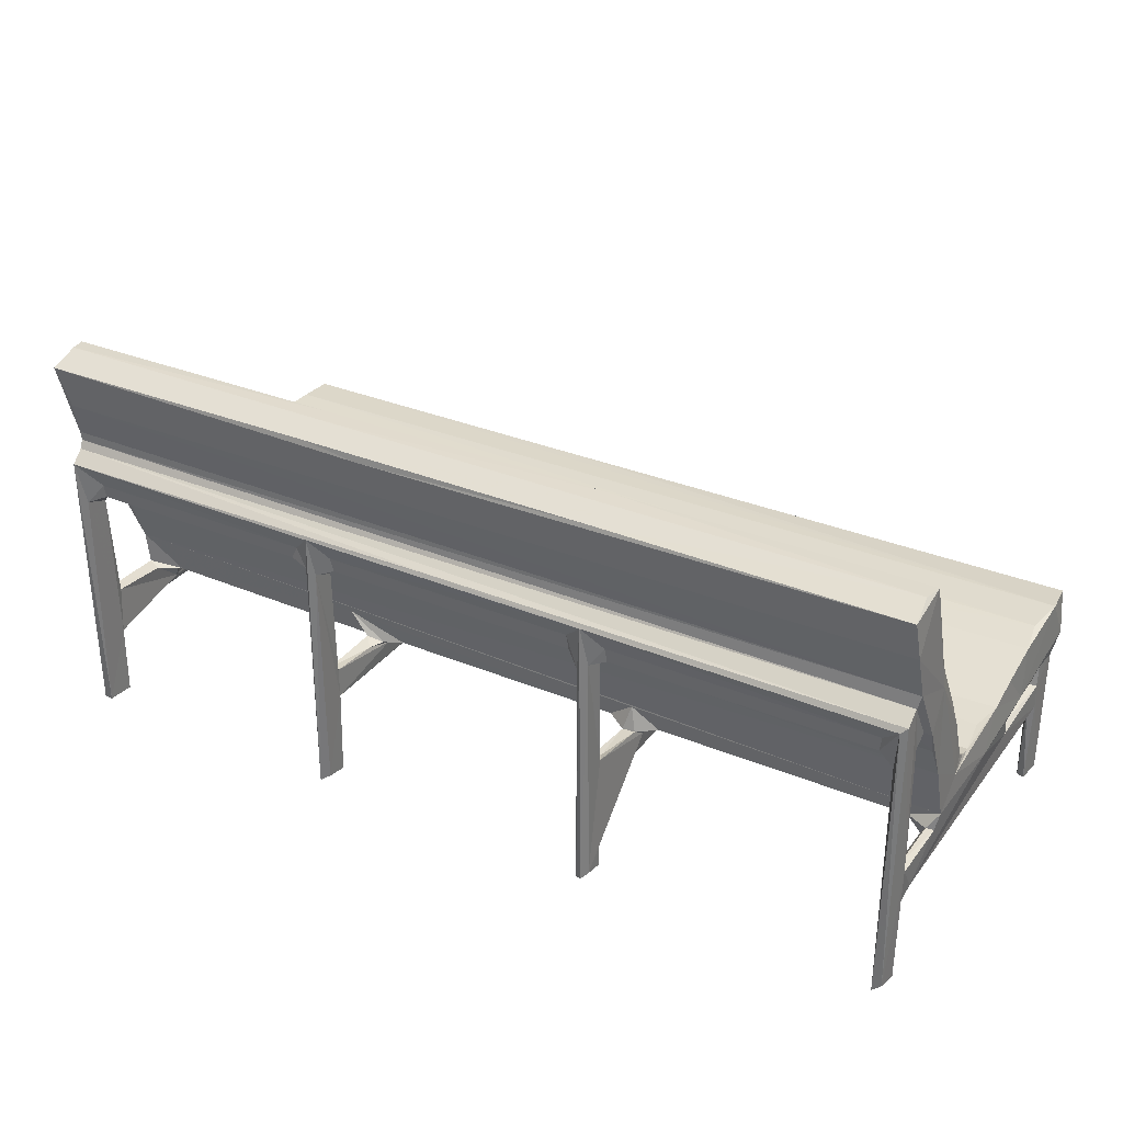
<metadata>
{"format":"obj","ext":"obj","renderer":"f3d","projection":"perspective","resolution":1024,"background":"white","views":[{"elev":31.2,"azim":-149.2,"up":"+Z"}]}
</metadata>
<code>
v -0.4905 -0.2248 -0.1809
v -0.4787 -0.2238 -0.1798
v -0.4887 -0.1943 -0.1796
v -0.4798 -0.1979 -0.18
v -0.4901 -0.2258 -0.03217
v -0.4778 -0.2011 -0.07768
v -0.4902 -0.1937 -0.08264
v -0.4832 -0.1902 -0.08432
v -0.4781 -0.2239 -0.06853
v -0.4674 -0.2219 -0.04695
v -0.4903 -0.1894 -0.05294
v -0.4777 -0.1993 -0.05837
v -0.4836 -0.1844 -0.04998
v -0.4606 -0.2096 -0.0466
v -0.4943 -0.2391 -0.009005
v -0.4789 -0.2494 -0.008878
v -0.4698 -0.2304 0.002371
v -0.488 -0.2476 0.03648
v -0.4929 -0.2092 0.03923
v -0.462 -0.2216 -0.02139
v -0.4901 -0.1912 -0.02898
v -0.4718 -0.2155 -0.01387
v -0.4806 -0.1942 -0.006198
v -0.4948 -0.1194 -0.02356
v -0.493 -0.1291 0.0303
v -0.4651 -0.2095 -0.01972
v -0.475 -0.1686 -0.0005874
v -0.1695 -0.2216 -0.04602
v -0.1751 -0.2097 -0.04716
v 0.1274 -0.2426 0.03833
v -0.1879 -0.2098 -0.01906
v -0.1848 -0.2316 0.001825
v -0.1714 -0.2492 -0.009075
v -0.16 -0.2487 0.03259
v -0.1733 -0.2164 -0.01417
v -0.1684 -0.2222 -0.02425
v -0.4844 -0.07809 -0.04988
v -0.4911 -0.0924 -0.05535
v -0.4933 -0.164 -0.01395
v -0.4858 -0.1654 0.03644
v -0.4758 -0.12 -0.01081
v -0.4936 -0.08187 -0.03289
v -0.4923 -0.0826 0.01691
v -0.1715 -0.1248 0.02974
v -0.4896 0.1538 -0.08308
v -0.4958 -0.01289 -0.03038
v -0.4776 -0.007942 -0.05264
v -0.4851 -0.009342 -0.04204
v -0.4811 -0.07021 -0.0247
v -0.472 -0.05337 -0.0282
v -0.4929 -0.0441 0.007475
v -0.4759 -0.0156 -0.03414
v -0.4847 -0.01148 0.00324
v -0.1822 -0.1166 -0.01147
v -0.1812 -0.1646 -0.001197
v -0.1816 -0.0167 -0.03424
v 0.4936 -0.2045 0.03916
v -0.1505 -0.2483 -0.008124
v -0.1657 -0.2028 -0.015
v -0.164 -0.1789 -0.01071
v -0.1823 -0.06232 -0.02587
v -0.1689 -0.03344 0.006235
v 0.4977 -0.1635 0.03623
v -0.1656 -0.07874 -0.03476
v -0.1488 -0.05797 0.01052
v -0.171 -0.0006069 -0.04222
v -0.1578 -0.224 -0.1788
v -0.1461 -0.224 -0.181
v -0.1479 -0.1937 -0.1816
v -0.1578 -0.2006 -0.1752
v -0.1572 -0.2242 -0.0663
v -0.1527 -0.2263 -0.02005
v -0.153 -0.1908 -0.08429
v -0.1451 -0.2236 -0.07271
v -0.1467 -0.1938 -0.08298
v -0.1581 -0.1995 -0.07762
v -0.1581 -0.1975 -0.05485
v -0.1298 -0.2218 -0.04598
v -0.1397 -0.2221 -0.02002
v -0.1314 -0.2094 -0.04751
v -0.1463 -0.1878 -0.05057
v -0.1368 -0.2352 0.0002709
v -0.1548 -0.194 -0.02959
v -0.1424 -0.1943 -0.007828
v -0.1569 -0.1862 -0.002879
v -0.1304 -0.2156 0.002158
v -0.1276 -0.2113 -0.01495
v -0.1278 -0.182 0.000445
v 0.1534 -0.2097 -0.04693
v 0.1476 -0.2481 -0.008291
v 0.1709 -0.2481 0.03349
v 0.1589 -0.2219 -0.0223
v 0.146 -0.2169 -0.01488
v 0.1469 -0.21 -0.01886
v 0.15 -0.2325 0.001141
v 0.1889 -0.2495 -0.007592
v 0.1497 -0.1952 0.001555
v -0.1482 -0.08715 -0.05168
v -0.1574 -0.08331 -0.05357
v -0.1469 -0.1581 -0.002434
v -0.1637 -0.1237 -0.0225
v -0.1468 -0.1141 -0.01231
v 0.1464 -0.1587 -0.002218
v 0.1557 -0.1239 0.02957
v -0.1596 -0.03032 -0.05545
v -0.1448 -0.01912 -0.05548
v -0.145 0.08799 -0.07327
v -0.1574 -0.009446 -0.04051
v -0.1503 -0.06554 -0.02509
v -0.1438 -0.02655 -0.03299
v 0.1545 -0.04573 0.009281
v 0.1425 -0.1089 -0.01343
v 0.1492 -0.046 -0.03011
v -0.4783 0.1725 -0.08032
v -0.476 0.06593 -0.05265
v -0.4941 0.09859 -0.03233
v -0.494 0.06712 -0.004269
v -0.4902 0.02658 -0.0006773
v -0.4901 0.03985 0.001529
v -0.4905 0.05008 0.007524
v -0.4904 0.07102 0.05795
v -0.489 0.0566 0.01625
v -0.4575 0.01696 -0.03778
v -0.46 0.06308 -0.03903
v -0.4906 0.1015 -0.05121
v -0.4761 0.1006 -0.0612
v -0.4827 0.1058 -0.04921
v -0.4905 0.1761 -0.05102
v -0.4831 0.174 -0.04781
v -0.4779 0.1807 -0.05648
v -0.4638 0.08654 -0.05448
v -0.4591 0.0961 -0.04728
v -0.494 0.1201 0.0302
v 0.5012 0.1048 -0.01249
v -0.1511 0.1008 -0.02695
v -0.1864 0.063 -0.03972
v -0.1806 0.09464 -0.05007
v -0.4901 0.1779 -0.1811
v -0.4792 0.178 -0.1798
v -0.4902 0.2061 -0.1721
v -0.4803 0.2068 -0.1814
v -0.4866 0.1747 -0.09771
v -0.4902 0.2058 0.1345
v -0.4778 0.2009 0.08307
v -0.4834 0.2089 0.1286
v -0.4888 0.1754 0.09237
v -0.4777 0.1809 0.07911
v 0.5002 0.05667 0.01637
v -0.1734 0.0866 -0.05451
v -0.1642 0.06035 -0.05072
v -0.1592 0.0895 -0.06407
v -0.1579 0.1058 -0.05369
v -0.1536 0.158 -0.08369
v -0.137 -0.003685 -0.04501
v -0.1408 0.06364 -0.05034
v -0.1457 0.1739 -0.08285
v -0.1145 0.009622 -0.03688
v -0.1283 0.06229 -0.03866
v 0.4975 0.04132 0.001975
v -0.1566 0.1753 -0.0852
v -0.1443 0.1078 -0.05342
v -0.1319 0.08635 -0.05463
v -0.1229 0.09546 -0.04848
v -0.1506 0.1628 -0.0496
v -0.1582 0.2008 -0.1759
v -0.1571 0.1772 -0.04508
v -0.146 0.1769 -0.0439
v 0.2073 0.1012 -0.02562
v 0.1478 0.02916 -0.03814
v 0.1431 0.09461 -0.0501
v 0.1559 0.08674 -0.05452
v 0.174 0.1265 0.04587
v -0.1571 0.1778 -0.1812
v -0.1525 0.2085 -0.1805
v -0.1458 0.1785 -0.1743
v -0.1459 0.2058 -0.1814
v -0.1457 0.2056 0.07913
v -0.1576 0.2041 0.08714
v -0.1502 0.2088 0.1299
v -0.1504 0.175 0.09257
v -0.1452 0.1798 0.07719
v -0.4896 0.08961 0.09469
v -0.4934 0.1282 0.1344
v -0.4899 0.1265 0.1557
v -0.4908 0.135 0.0652
v -0.4945 0.1507 0.09475
v -0.4907 0.1653 0.1052
v -0.4601 0.1619 0.1124
v -0.4939 0.1882 0.1606
v -0.4916 0.1674 0.263
v -0.4893 0.1542 0.2238
v -0.1728 0.1241 0.1541
v -0.1706 0.0878 0.09283
v -0.1757 0.1616 0.1119
v -0.1266 0.1423 0.1926
v -0.08986 0.1616 0.2513
v -0.4699 0.1766 0.1161
v -0.468 0.1855 0.1069
v -0.4901 0.1895 0.1463
v -0.4614 0.1978 0.09486
v -0.464 0.1996 0.111
v -0.459 0.1869 0.09391
v -0.494 0.2067 0.2106
v -0.4913 0.2157 0.2514
v -0.1729 0.1989 0.1085
v -0.1748 0.1969 0.09323
v -0.1671 0.1752 0.1166
v 0.01797 0.2065 0.1346
v -0.4875 0.1862 0.2623
v -0.1593 0.2142 0.2525
v 0.1022 0.2155 0.2452
v -0.1636 0.169 0.264
v -0.158 0.1865 0.2624
v 0.5003 0.08474 0.08747
v 0.4981 0.1319 0.05969
v -0.1563 0.1658 0.1053
v -0.1752 0.1858 0.1066
v -0.1754 0.1864 0.09498
v -0.1591 0.1844 0.08132
v 0.4897 0.2045 0.2031
v 0.4986 0.1881 0.1514
v -0.1484 0.1228 0.1486
v -0.1265 0.1618 0.1124
v 0.1611 0.09115 0.09849
v 0.156 0.1345 0.1746
v -0.1316 0.1978 0.09413
v -0.1319 0.1762 0.1164
v -0.1257 0.1855 0.1063
v -0.1194 0.1883 0.09314
v -0.1298 0.1997 0.1109
v 0.1559 0.199 0.1093
v 0.1605 0.1863 0.09447
v 0.1786 0.2088 0.1299
v 0.4977 0.193 0.1425
v 0.171 0.1686 0.2637
v 0.1717 0.1858 0.2625
v 0.1715 0.2143 0.2524
v 0.1721 -0.224 -0.1792
v 0.1831 -0.225 -0.181
v 0.1822 -0.1944 -0.182
v 0.1721 -0.1994 -0.1747
v 0.1804 -0.2263 -0.02056
v 0.1783 -0.1919 -0.09646
v 0.1551 -0.2218 -0.04552
v 0.1711 -0.2225 -0.05932
v 0.1716 -0.1995 -0.07762
v 0.1716 -0.1951 -0.05456
v 0.18 -0.1921 -0.04793
v 0.1563 -0.2059 -0.008876
v 0.175 -0.1891 -0.02272
v 0.1756 -0.1762 -0.08362
v 0.1724 -0.08086 -0.05104
v 0.1804 -0.07698 -0.0502
v 0.1697 -0.1618 -0.01495
v 0.1849 -0.1873 -0.002758
v 0.1695 -0.104 -0.02884
v 0.19 -0.1267 -0.009025
v 0.1706 -0.03095 -0.05786
v 0.1629 0.001136 -0.04705
v 0.1841 -0.04771 0.007912
v 0.1886 -0.07004 -0.02416
v 0.1827 -0.06887 -0.03445
v 0.1813 -0.008835 -0.04333
v 0.1841 -0.2241 -0.06795
v 0.1838 -0.1901 -0.0818
v 0.1989 -0.2218 -0.04663
v 0.1912 -0.2215 -0.02067
v 0.2059 -0.2096 -0.04664
v 0.1845 -0.1987 -0.05801
v 0.1989 -0.2323 0.002029
v 0.4953 -0.2481 0.03388
v 0.1958 -0.2145 -0.014
v 0.2011 -0.2096 -0.01954
v 0.1951 -0.1675 -0.0007931
v 0.4923 -0.2493 -0.008821
v 0.4924 -0.2425 0.03837
v 0.4842 -0.1683 -0.0006009
v 0.4677 -0.2217 -0.04586
v 0.4688 -0.2094 -0.04732
v 0.4645 -0.2115 -0.01534
v 0.4663 -0.2274 0.002242
v 0.4743 -0.2217 -0.02066
v 0.499 -0.1236 0.02951
v 0.1845 0.08715 -0.07436
v 0.1846 -0.009965 -0.05394
v 0.1904 -0.02556 -0.0328
v 0.4829 -0.04992 -0.0291
v 0.4953 -0.04626 0.009404
v 0.4831 -0.111 -0.01294
v 0.4849 -0.2254 -0.1807
v 0.4972 -0.2253 -0.1822
v 0.4854 -0.197 -0.1803
v 0.496 -0.1934 -0.181
v 0.4976 -0.2269 -0.02183
v 0.4846 -0.2233 -0.06829
v 0.4859 -0.1919 -0.08339
v 0.4974 -0.1942 -0.08282
v 0.4913 -0.1812 -0.08433
v 0.485 -0.1898 -0.0525
v 0.4969 -0.1832 -0.04956
v 0.4707 -0.2041 -0.004155
v 0.5001 -0.185 -0.01183
v 0.5028 -0.2392 0.0069
v 0.4975 -0.1952 -0.03295
v 0.5016 -0.1266 -0.02051
v 0.5011 -0.05732 0.005208
v 0.4688 -0.009461 -0.0351
v 0.4974 -0.0877 -0.04984
v 0.484 -0.01709 -0.05512
v 0.498 -0.07814 -0.03258
v 0.4868 0.1606 -0.08408
v 0.4846 0.07722 -0.07754
v 0.4979 0.03648 -0.07154
v 0.4948 -0.01213 -0.04137
v 0.5025 0.009254 -0.03528
v 0.4967 0.02492 -0.0008811
v 0.1426 0.06218 -0.03874
v 0.1705 0.0847 -0.06358
v 0.1723 0.1758 -0.08343
v 0.1657 0.1006 -0.05327
v 0.173 0.1167 -0.05376
v 0.1842 0.1052 -0.04858
v 0.1837 0.1749 -0.04974
v 0.1728 0.1758 -0.04957
v 0.1721 0.1794 -0.1796
v 0.1831 0.1769 -0.1807
v 0.1828 0.2076 -0.1821
v 0.172 0.2033 -0.1749
v 0.1778 0.1746 -0.09785
v 0.1719 0.2041 0.0868
v 0.1719 0.1795 0.07605
v 0.1866 0.06494 -0.05298
v 0.1837 0.17 -0.08211
v 0.2086 -0.004933 -0.0355
v 0.208 0.0605 -0.03917
v 0.2035 0.08633 -0.05412
v 0.4654 0.0639 -0.03994
v 0.1955 0.09394 -0.05343
v 0.4592 0.09409 -0.05184
v 0.5011 0.06965 0.05427
v 0.4728 0.08481 -0.05416
v 0.1842 0.2042 0.09104
v 0.1845 0.1801 0.07751
v 0.477 -0.003925 -0.04523
v 0.4788 0.05685 -0.04932
v 0.4975 0.1751 -0.08356
v 0.5034 0.05827 -0.0139
v 0.485 0.1762 -0.1014
v 0.4831 0.1089 -0.0508
v 0.4975 0.1044 -0.04752
v 0.4858 0.1711 -0.04835
v 0.4972 0.1746 -0.04595
v 0.485 0.1776 -0.1816
v 0.4961 0.1762 -0.1809
v 0.486 0.2085 -0.1798
v 0.4975 0.2061 -0.1816
v 0.4846 0.2051 0.08419
v 0.4951 0.209 0.1312
v 0.484 0.1793 0.07449
v 0.496 0.1756 0.09941
v 0.1557 0.155 0.1003
v 0.1585 0.1664 0.1157
v 0.1879 0.1207 0.1448
v 0.2061 0.1614 0.1116
v 0.1734 0.1669 0.1047
v 0.499 0.1521 0.2177
v 0.501 0.1617 0.2509
v 0.1579 0.184 0.1107
v 0.1531 0.1972 0.09381
v 0.1791 0.1761 0.09436
v 0.4619 0.1614 0.1117
v 0.5003 0.1265 0.1584
v 0.1968 0.1751 0.1164
v 0.1952 0.1857 0.1068
v 0.2068 0.1869 0.09368
v 0.2066 0.1976 0.09473
v 0.199 0.1991 0.1096
v 0.5001 0.1881 0.1609
v 0.4672 0.1766 0.1161
v 0.4637 0.1973 0.09342
v 0.4644 0.1989 0.108
v 0.4968 0.2166 0.2515
v 0.4965 0.1848 0.2627
v 0.4989 0.1687 0.2627
v 0.5012 0.1541 0.1016
v 0.4879 0.1658 0.1038
v 0.5042 0.1908 0.2379
v 0.4671 0.1867 0.09457
v 0.4635 0.1856 0.1067
v -0.1613 -0.05078 -0.04233
f 1 3 2
f 2 3 4
f 1 2 5
f 2 4 6
f 1 7 3
f 3 7 8
f 3 8 4
f 5 2 9
f 6 4 8
f 2 6 9
f 1 5 11
f 1 11 7
f 9 6 12
f 9 12 10
f 10 12 14
f 15 17 16
f 15 16 18
f 18 19 15
f 9 20 5
f 9 10 20
f 5 15 21
f 5 22 17
f 5 20 22
f 5 17 15
f 5 21 11
f 11 21 13
f 12 13 21
f 12 21 23
f 21 15 24
f 22 23 17
f 15 19 24
f 12 26 14
f 12 23 26
f 22 26 23
f 23 27 17
f 28 10 29
f 10 14 29
f 18 30 19
f 22 31 26
f 16 17 32
f 16 34 18
f 20 35 22
f 10 36 20
f 20 36 35
f 14 26 31
f 22 35 31
f 12 37 13
f 11 13 37
f 7 11 38
f 11 37 38
f 21 39 23
f 21 24 39
f 23 39 27
f 19 40 25
f 24 19 25
f 39 24 41
f 24 25 43
f 39 41 27
f 25 44 43
f 38 37 42
f 7 38 45
f 38 42 46
f 6 47 12
f 12 47 37
f 48 37 47
f 42 24 46
f 24 42 49
f 37 49 42
f 46 24 51
f 24 43 51
f 37 48 49
f 49 48 50
f 48 52 50
f 24 49 41
f 49 50 41
f 41 50 54
f 27 41 54
f 55 27 54
f 50 52 56
f 16 33 34
f 10 28 36
f 17 27 55
f 16 32 33
f 18 34 30
f 14 31 29
f 17 55 32
f 31 59 29
f 35 59 31
f 32 60 33
f 32 55 60
f 25 40 44
f 54 50 61
f 43 44 62
f 43 62 51
f 51 62 53
f 40 63 44
f 50 56 61
f 61 56 64
f 56 66 64
f 67 70 69
f 67 69 68
f 71 67 72
f 70 73 69
f 67 68 72
f 72 68 74
f 68 69 74
f 69 75 74
f 69 73 75
f 67 76 70
f 70 76 73
f 67 77 76
f 67 71 77
f 28 29 77
f 71 28 77
f 72 74 78
f 72 78 79
f 74 80 78
f 74 81 80
f 33 72 58
f 28 72 36
f 28 71 72
f 33 36 72
f 33 35 36
f 29 59 77
f 77 83 81
f 83 77 59
f 35 60 59
f 35 33 60
f 83 85 84
f 72 82 58
f 72 79 82
f 79 86 82
f 79 87 86
f 81 83 80
f 83 87 80
f 83 84 87
f 86 87 84
f 86 84 88
f 34 91 30
f 78 92 79
f 79 93 87
f 79 92 93
f 82 86 95
f 33 91 34
f 33 96 91
f 95 86 97
f 76 77 99
f 77 98 99
f 77 81 98
f 85 83 60
f 83 59 60
f 60 100 85
f 84 85 88
f 85 100 88
f 60 101 100
f 60 55 101
f 101 102 100
f 101 64 102
f 101 55 54
f 88 100 103
f 44 104 65
f 76 99 105
f 390 98 106
f 81 74 106
f 81 106 98
f 74 107 106
f 105 64 66
f 390 106 108
f 75 107 74
f 101 54 64
f 64 109 102
f 64 54 61
f 99 390 109
f 99 109 64
f 62 44 65
f 390 108 109
f 109 108 110
f 65 111 62
f 88 103 97
f 100 102 112
f 102 109 112
f 38 46 45
f 8 114 6
f 7 45 8
f 8 45 114
f 6 115 47
f 45 46 116
f 46 51 117
f 51 53 118
f 51 118 117
f 46 117 116
f 117 118 119
f 117 119 120
f 120 121 117
f 120 122 121
f 47 52 48
f 47 123 52
f 47 115 123
f 115 124 123
f 6 126 115
f 6 114 126
f 45 116 125
f 45 125 128
f 125 129 128
f 125 127 129
f 114 130 126
f 126 130 127
f 130 129 127
f 115 131 124
f 115 126 131
f 126 127 132
f 126 132 131
f 125 116 127
f 127 116 132
f 117 133 116
f 132 116 135
f 116 133 134
f 123 136 56
f 131 132 137
f 116 134 135
f 138 140 141
f 138 141 139
f 138 128 140
f 138 142 128
f 138 139 142
f 142 45 128
f 142 139 114
f 128 143 140
f 139 141 114
f 45 142 114
f 114 144 130
f 114 141 144
f 140 145 141
f 128 129 146
f 129 130 147
f 129 147 146
f 130 144 147
f 144 141 145
f 140 143 145
f 53 62 118
f 131 137 149
f 124 131 149
f 123 56 52
f 123 124 136
f 56 136 66
f 66 136 150
f 136 151 150
f 136 149 151
f 124 149 136
f 149 137 152
f 132 135 137
f 73 76 153
f 106 154 108
f 105 66 150
f 105 150 151
f 76 105 151
f 106 155 154
f 107 155 106
f 75 156 107
f 73 156 75
f 110 108 154
f 154 155 158
f 110 154 157
f 154 158 157
f 118 159 119
f 119 159 120
f 120 148 122
f 153 76 160
f 76 151 160
f 149 152 151
f 73 153 156
f 107 162 155
f 155 162 158
f 107 161 162
f 107 156 161
f 162 161 163
f 160 151 165
f 151 166 165
f 151 152 166
f 152 164 166
f 156 167 161
f 152 161 164
f 167 164 161
f 137 135 152
f 152 135 161
f 161 135 163
f 135 134 168
f 157 158 169
f 162 163 170
f 162 170 171
f 163 135 168
f 133 172 134
f 173 165 174
f 173 176 175
f 173 174 176
f 173 175 160
f 160 175 156
f 175 176 156
f 160 165 173
f 153 160 156
f 156 177 167
f 156 176 177
f 165 178 174
f 178 179 174
f 174 179 176
f 166 178 165
f 164 167 166
f 166 167 180
f 180 167 181
f 167 177 181
f 179 177 176
f 121 183 117
f 121 182 183
f 117 183 133
f 182 184 183
f 183 186 133
f 133 186 185
f 186 188 185
f 183 189 186
f 184 190 183
f 184 191 190
f 184 195 191
f 191 196 190
f 146 198 197
f 146 197 187
f 186 199 187
f 146 199 128
f 128 199 143
f 146 187 199
f 144 145 200
f 200 145 201
f 187 188 186
f 187 197 188
f 147 202 146
f 147 200 202
f 146 202 198
f 147 144 200
f 186 189 199
f 183 203 189
f 183 190 203
f 200 201 205
f 188 197 194
f 185 188 194
f 202 200 206
f 194 197 207
f 201 145 179
f 145 143 208
f 145 208 179
f 190 204 203
f 190 209 204
f 204 209 210
f 203 204 211
f 190 212 209
f 210 209 213
f 212 213 209
f 196 212 190
f 121 193 182
f 182 193 184
f 193 192 184
f 215 185 194
f 192 195 184
f 202 217 198
f 198 217 197
f 202 218 217
f 217 207 197
f 201 179 205
f 202 206 218
f 200 205 206
f 194 207 216
f 218 206 219
f 189 203 220
f 199 189 221
f 211 204 210
f 122 148 121
f 193 222 192
f 194 216 223
f 193 224 222
f 133 185 172
f 215 194 223
f 192 222 195
f 222 225 195
f 121 214 193
f 193 214 224
f 180 219 166
f 166 219 178
f 181 177 226
f 216 207 180
f 219 180 218
f 218 180 217
f 206 178 219
f 206 205 178
f 217 180 207
f 180 227 216
f 216 227 223
f 181 228 180
f 181 229 228
f 181 226 229
f 180 228 227
f 205 179 178
f 226 177 230
f 179 230 177
f 226 230 231
f 230 179 231
f 229 232 228
f 231 179 233
f 199 221 234
f 199 234 143
f 179 208 233
f 212 235 236
f 212 236 213
f 203 211 220
f 210 213 237
f 211 210 237
f 238 241 240
f 238 240 239
f 238 239 242
f 241 243 240
f 78 80 244
f 58 96 33
f 58 82 90
f 80 87 94
f 87 93 94
f 86 88 97
f 58 90 96
f 90 82 95
f 78 244 92
f 80 94 89
f 244 80 89
f 238 246 241
f 238 245 246
f 241 246 243
f 244 89 245
f 238 242 245
f 245 247 246
f 89 248 247
f 245 89 247
f 90 95 242
f 90 242 96
f 93 92 249
f 93 249 94
f 244 245 242
f 244 242 92
f 95 92 242
f 92 95 249
f 89 249 248
f 89 94 249
f 248 249 250
f 95 97 249
f 44 63 104
f 19 57 40
f 57 63 40
f 100 112 103
f 109 113 112
f 104 111 65
f 109 110 113
f 243 246 251
f 246 247 252
f 247 253 252
f 247 248 253
f 254 249 97
f 254 250 249
f 250 254 255
f 254 97 103
f 103 112 254
f 254 256 257
f 254 112 256
f 246 252 258
f 113 256 112
f 256 252 261
f 252 113 259
f 252 256 113
f 252 259 258
f 253 262 252
f 252 262 261
f 111 104 260
f 253 263 262
f 239 265 264
f 239 240 265
f 242 239 264
f 265 240 243
f 242 264 267
f 264 265 269
f 264 269 266
f 266 269 268
f 96 242 270
f 91 271 30
f 264 266 267
f 242 267 270
f 267 272 270
f 269 248 250
f 269 273 268
f 269 250 273
f 272 255 270
f 272 250 255
f 250 272 273
f 270 255 274
f 96 270 275
f 96 271 91
f 271 276 30
f 30 276 19
f 270 274 277
f 278 266 279
f 266 268 279
f 267 280 272
f 272 280 273
f 266 282 267
f 19 276 57
f 270 277 281
f 243 251 265
f 269 253 248
f 257 274 254
f 255 254 274
f 104 283 260
f 265 284 269
f 284 285 269
f 269 285 253
f 253 285 263
f 256 261 257
f 262 286 261
f 262 263 286
f 261 286 287
f 274 257 277
f 104 63 283
f 257 261 287
f 257 287 289
f 290 292 291
f 290 295 292
f 292 296 293
f 295 296 292
f 291 292 293
f 290 291 294
f 291 293 297
f 293 296 297
f 96 275 271
f 267 282 280
f 268 273 280
f 266 278 282
f 268 280 279
f 275 270 281
f 290 294 295
f 278 279 295
f 295 294 278
f 295 279 299
f 296 298 297
f 291 297 300
f 291 300 294
f 275 281 294
f 294 282 278
f 282 301 280
f 282 294 281
f 282 281 301
f 299 302 300
f 279 302 299
f 279 280 302
f 280 301 302
f 281 277 301
f 275 294 303
f 275 303 271
f 294 304 303
f 300 302 304
f 294 300 304
f 303 63 271
f 276 63 57
f 276 271 63
f 303 305 306
f 303 306 283
f 303 283 63
f 257 289 277
f 283 288 260
f 287 286 307
f 299 300 308
f 299 308 309
f 297 308 300
f 301 277 302
f 304 305 303
f 304 302 305
f 277 305 302
f 277 289 305
f 296 311 298
f 295 299 309
f 296 295 312
f 295 309 312
f 297 313 308
f 309 308 314
f 313 315 308
f 289 310 305
f 310 308 305
f 308 315 305
f 289 287 310
f 305 315 306
f 306 288 283
f 287 314 310
f 308 310 314
f 287 307 314
f 288 306 316
f 157 169 113
f 62 260 118
f 169 158 317
f 118 316 159
f 110 157 113
f 111 260 62
f 158 171 317
f 158 162 171
f 163 168 170
f 258 259 318
f 259 169 318
f 246 258 318
f 318 169 317
f 318 317 171
f 113 169 259
f 171 170 320
f 251 246 319
f 246 318 319
f 171 320 318
f 318 320 321
f 320 322 321
f 321 323 324
f 318 321 324
f 318 324 319
f 170 168 320
f 320 168 322
f 325 328 327
f 325 327 326
f 325 329 319
f 325 326 329
f 325 319 328
f 328 330 327
f 319 330 328
f 319 324 330
f 330 233 327
f 284 332 285
f 265 333 284
f 251 333 265
f 251 319 333
f 286 263 334
f 285 334 263
f 285 332 334
f 332 335 334
f 335 332 336
f 334 335 337
f 284 338 332
f 332 338 336
f 284 322 338
f 338 322 168
f 333 323 284
f 284 323 322
f 321 322 323
f 336 338 339
f 134 172 215
f 335 336 337
f 341 336 339
f 339 338 168
f 329 326 333
f 326 327 333
f 319 329 333
f 333 327 342
f 333 342 323
f 324 323 343
f 323 342 343
f 233 342 327
f 286 334 307
f 334 337 307
f 260 316 118
f 288 316 260
f 336 341 337
f 339 168 134
f 309 314 344
f 309 344 345
f 309 345 312
f 296 312 311
f 312 345 341
f 298 311 297
f 297 346 313
f 311 346 297
f 344 314 307
f 307 337 344
f 337 345 344
f 120 159 148
f 315 347 306
f 347 316 306
f 347 159 316
f 159 347 148
f 337 341 345
f 311 312 348
f 339 349 341
f 312 341 349
f 312 349 351
f 312 351 348
f 346 350 313
f 313 134 315
f 313 350 134
f 346 352 350
f 349 352 351
f 349 350 352
f 349 339 350
f 339 134 350
f 315 134 347
f 148 347 340
f 353 354 348
f 353 348 355
f 353 356 354
f 353 355 356
f 354 356 346
f 348 357 355
f 354 346 348
f 348 346 311
f 346 356 234
f 346 234 352
f 355 358 356
f 351 359 348
f 351 352 359
f 348 359 357
f 355 357 358
f 360 352 234
f 234 356 358
f 148 340 121
f 215 223 361
f 121 340 214
f 361 223 362
f 361 364 215
f 361 365 364
f 224 225 222
f 224 363 225
f 366 367 191
f 191 367 196
f 232 368 228
f 229 226 369
f 228 368 227
f 223 227 362
f 226 231 369
f 362 227 368
f 229 369 232
f 331 324 370
f 324 331 330
f 331 232 330
f 361 362 365
f 365 368 370
f 365 362 368
f 232 370 368
f 232 331 370
f 369 330 232
f 369 231 330
f 330 231 233
f 237 213 236
f 196 235 212
f 224 214 363
f 172 185 215
f 364 371 215
f 363 372 225
f 195 366 191
f 225 366 195
f 324 343 370
f 370 374 373
f 370 373 365
f 365 373 364
f 343 375 370
f 343 376 375
f 370 375 374
f 343 342 376
f 342 377 376
f 342 233 377
f 189 220 378
f 221 189 378
f 374 379 373
f 364 373 371
f 375 376 380
f 376 377 381
f 220 211 382
f 196 367 235
f 235 383 236
f 235 367 384
f 211 237 382
f 236 383 237
f 383 382 237
f 214 372 363
f 215 371 385
f 371 386 385
f 134 385 347
f 340 387 214
f 340 347 387
f 134 215 385
f 347 385 387
f 225 372 366
f 214 387 372
f 372 367 366
f 372 387 367
f 376 381 380
f 371 373 379
f 375 380 388
f 377 233 358
f 375 389 374
f 375 388 389
f 374 389 379
f 377 358 381
f 143 234 208
f 359 352 360
f 359 389 388
f 359 360 389
f 389 386 379
f 389 360 386
f 371 379 386
f 388 380 359
f 380 357 359
f 380 381 357
f 357 381 358
f 386 360 385
f 360 234 385
f 233 208 358
f 234 358 208
f 385 234 221
f 385 221 378
f 385 378 387
f 220 382 378
f 235 384 383
f 367 387 384
f 384 387 383
f 378 382 387
f 387 382 383
f 98 390 99
f 99 64 105

</code>
